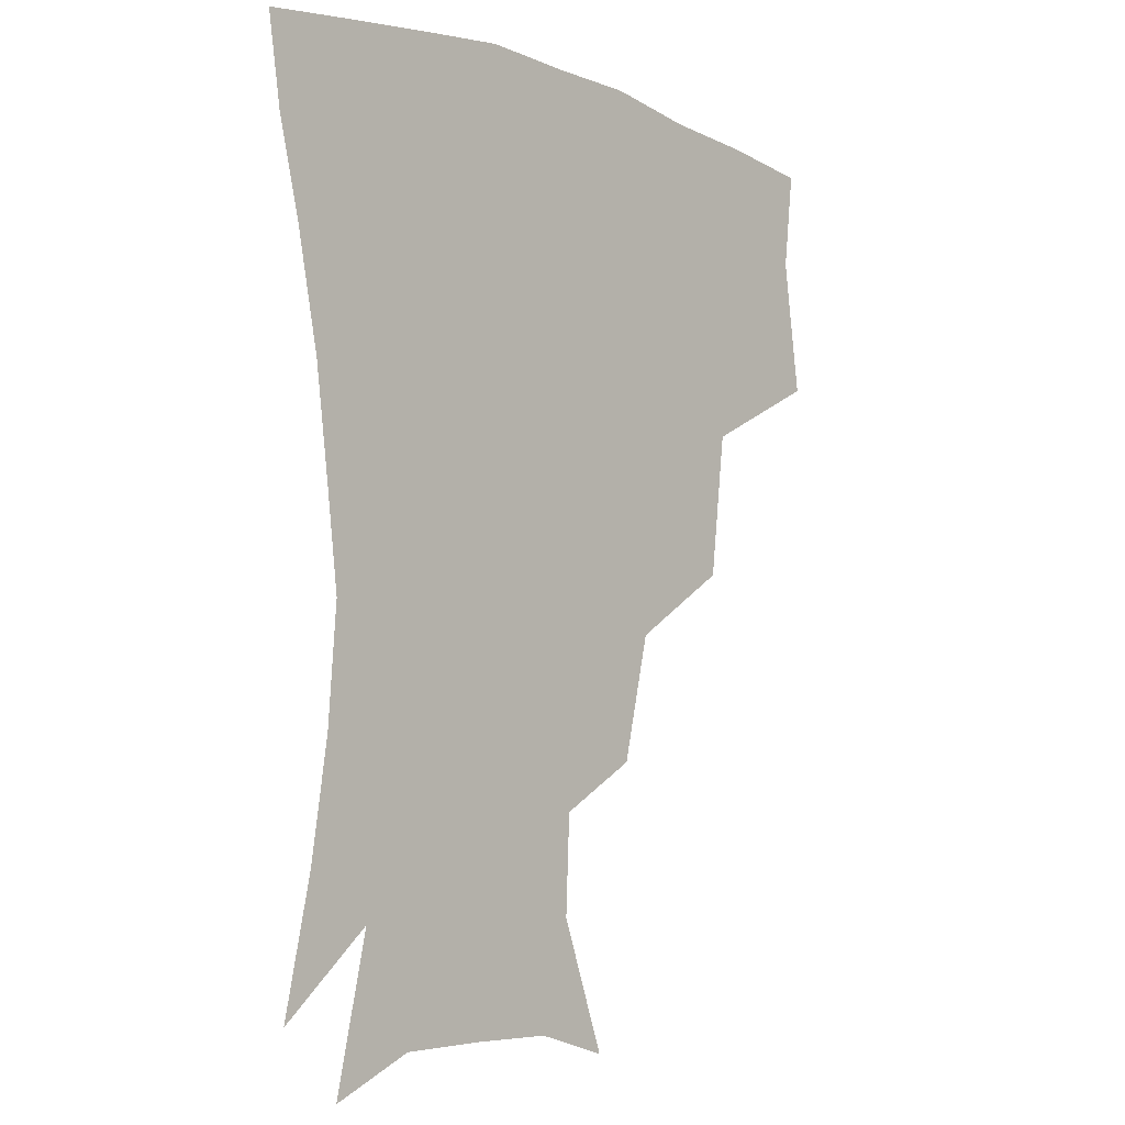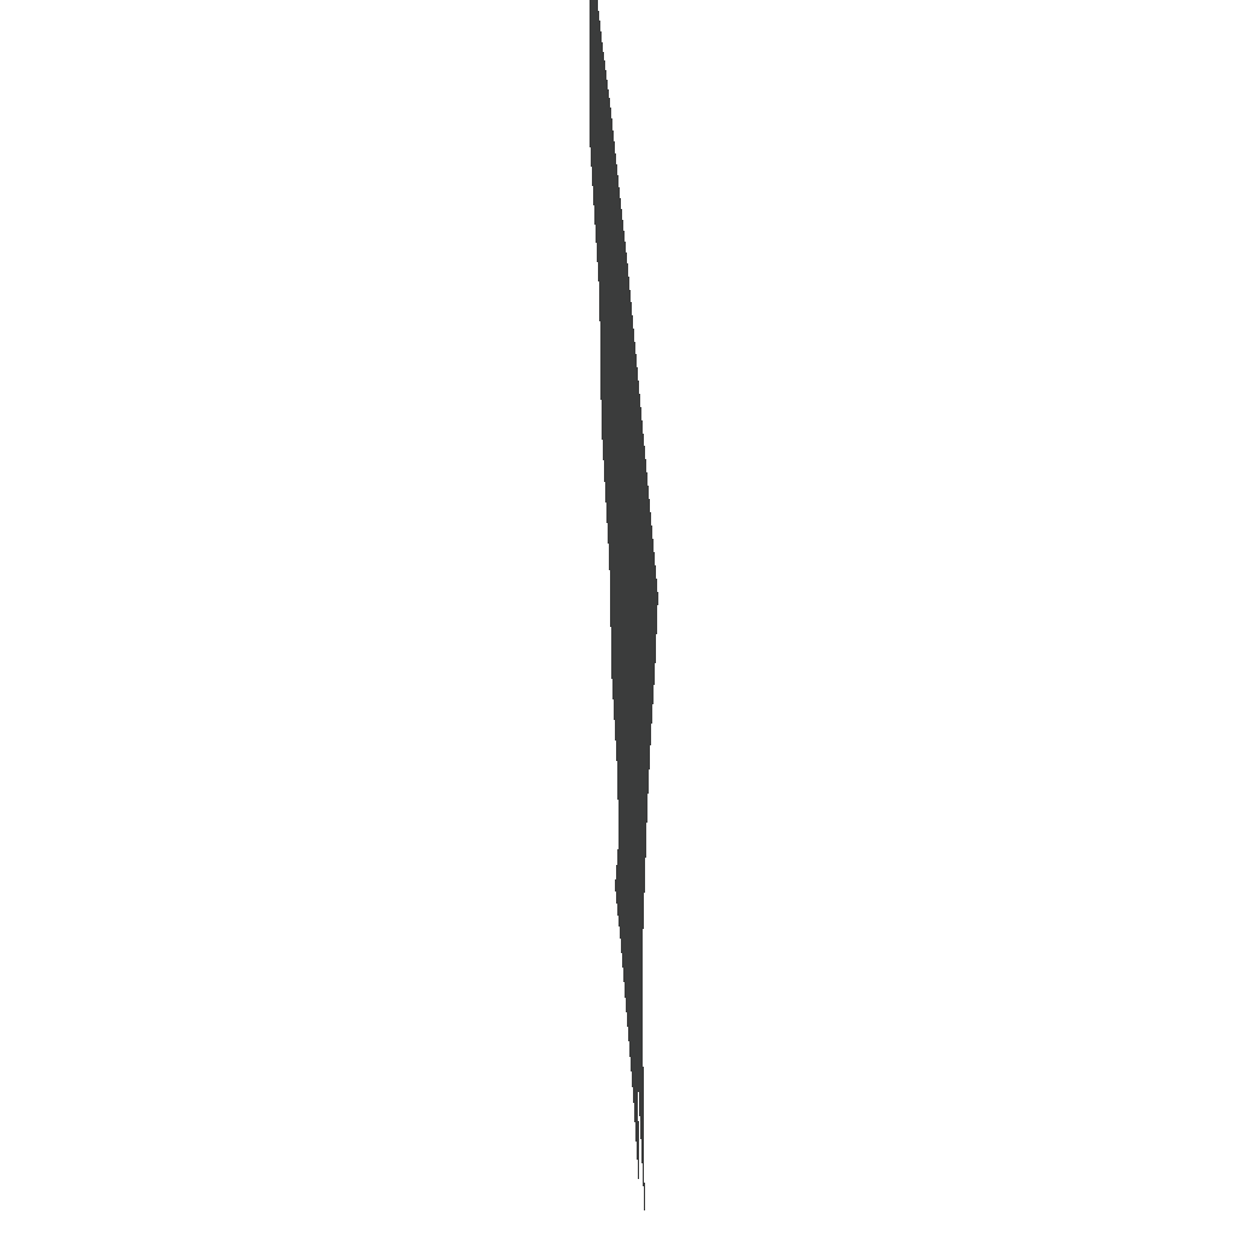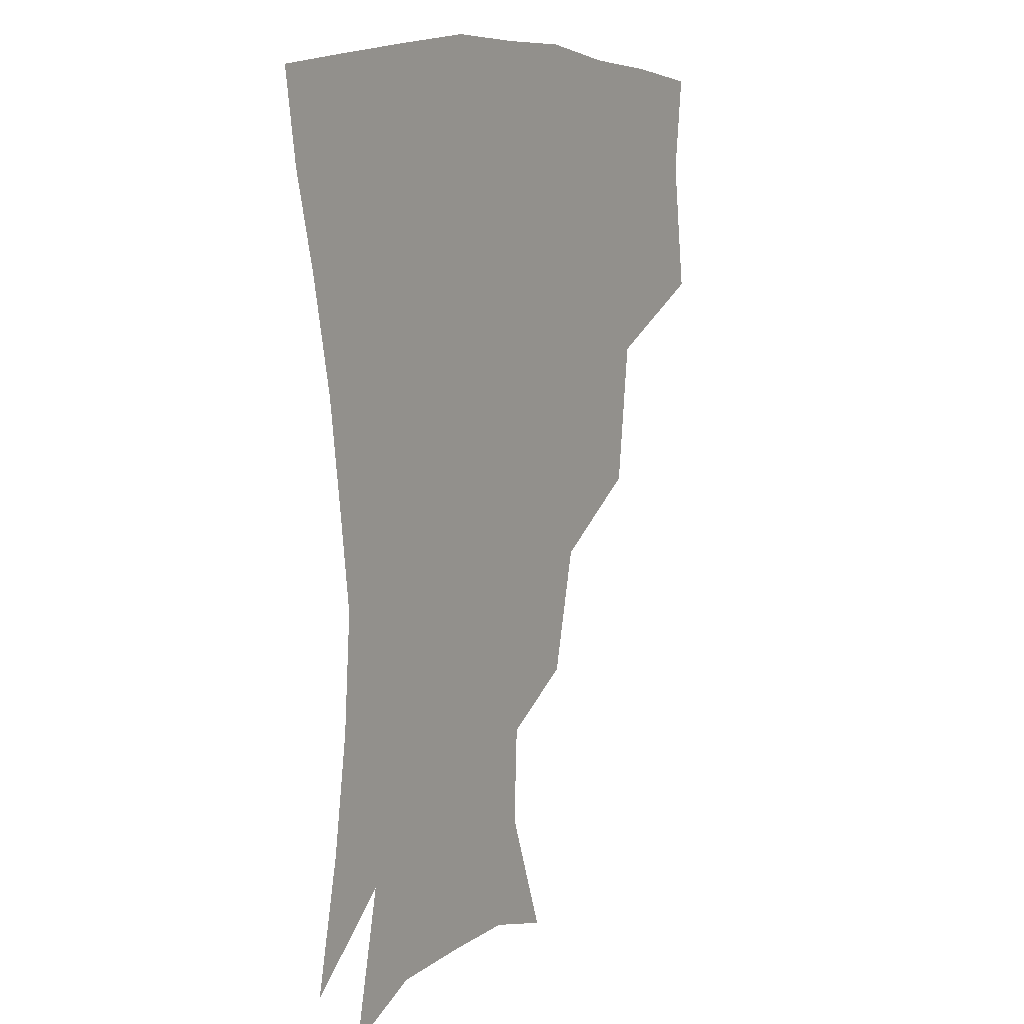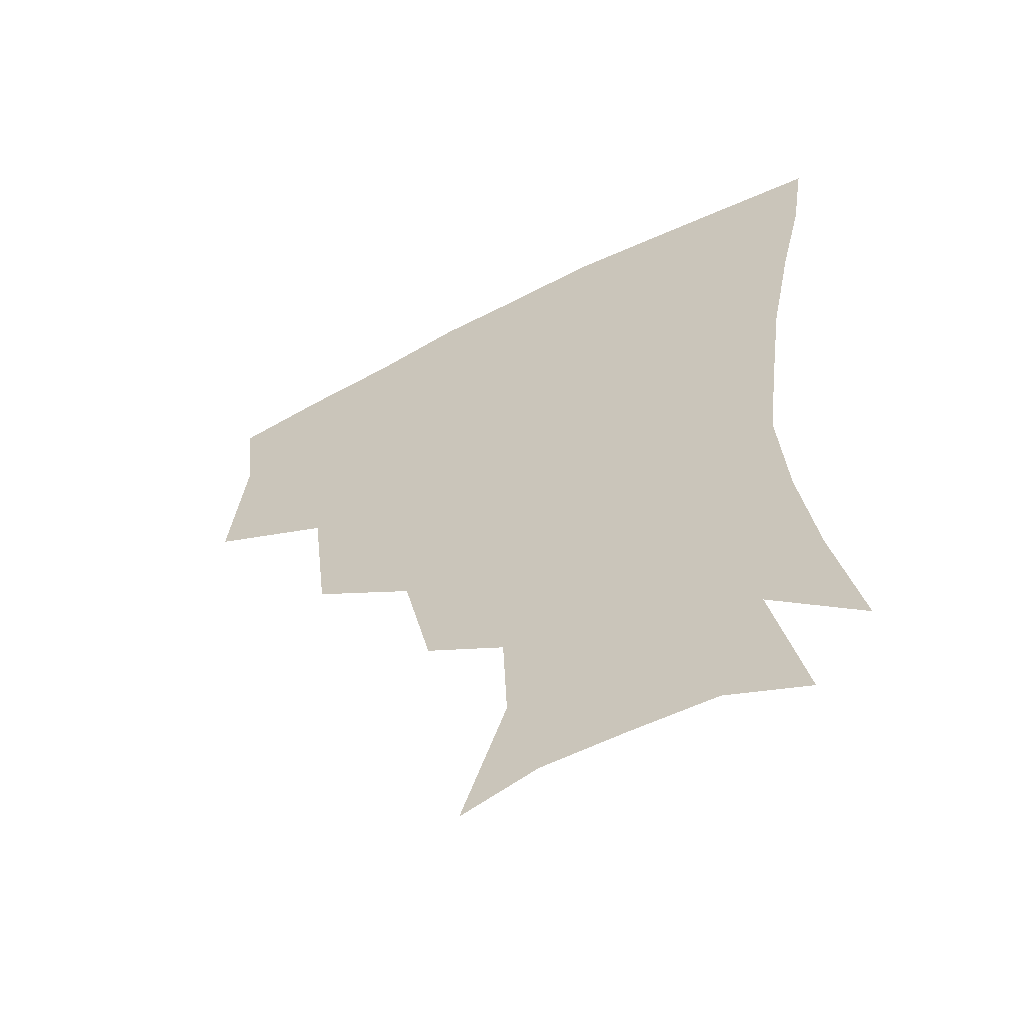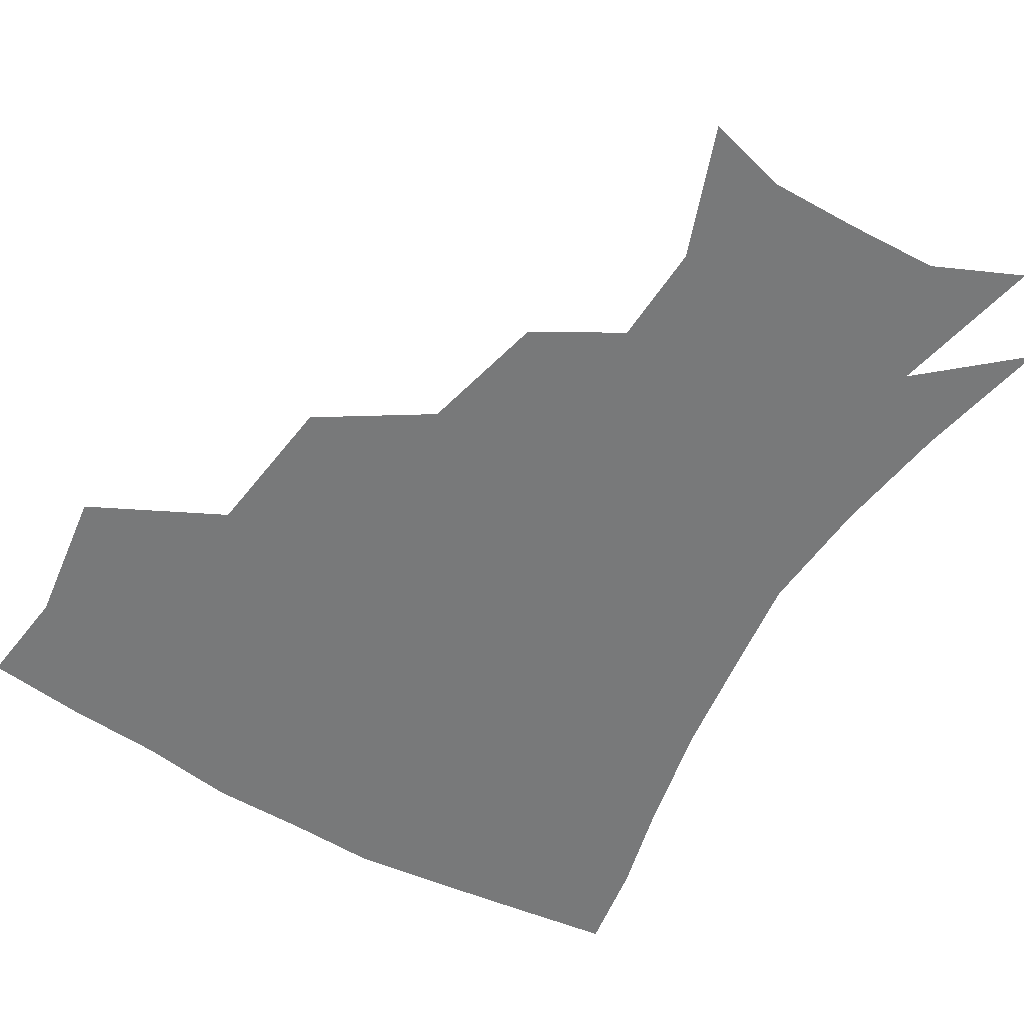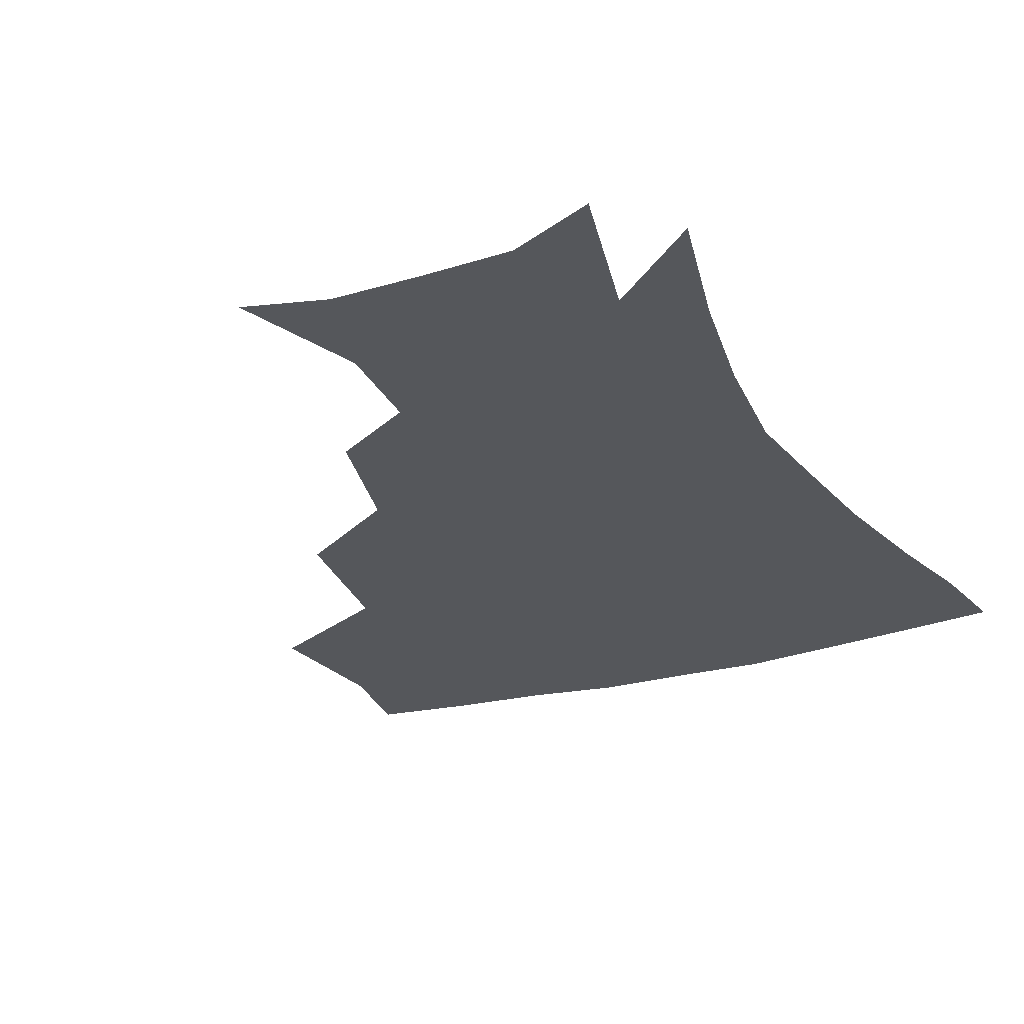
<metadata>
{"format":"obj","ext":"obj","renderer":"f3d","projection":"perspective","resolution":1024,"background":"white","views":[{"elev":-6.7,"azim":131.6,"up":"+Y"},{"elev":48.3,"azim":86.1,"up":"+Y"},{"elev":9.0,"azim":121.5,"up":"+Y"},{"elev":-57.8,"azim":28.1,"up":"+Y"},{"elev":-57.7,"azim":-30.8,"up":"+Z"},{"elev":-26.5,"azim":24.3,"up":"+Z"}]}
</metadata>
<code>
v 452.1 344.9 0
v 457.9 386.7 0
v 454.2 417.1 0
v 498.2 279.3 0
v 492.7 324.3 0
v 491.2 361.8 0
v 487.8 390.7 0
v 484.1 420.6 0
v 540.9 219 0
v 531.6 258 0
v 523.9 297.1 0
v 521.6 336.4 0
v 519.3 365.3 0
v 516.6 393.2 0
v 513.8 422.5 0
v 553.6 133.4 0
v 568.3 173.2 0
v 567 203.7 0
v 559.2 241.4 0
v 553.3 273.9 0
v 550.3 310.4 0
v 548.1 339.4 0
v 547.6 367.9 0
v 545.6 394.9 0
v 542.6 426.6 0
v 578.1 139.9 0
v 586.8 179.3 0
v 583.8 212.7 0
v 578.8 248.9 0
v 576.1 284 0
v 575.2 315.7 0
v 575 342.8 0
v 574.8 368.7 0
v 574.3 395.2 0
v 571.4 426.7 0
v 604.9 139.5 0
v 605.7 185.2 0
v 602.4 220.5 0
v 599.3 254.3 0
v 598.3 286.8 0
v 599.1 315.7 0
v 600.4 342.8 0
v 602.3 369.7 0
v 602.2 395.6 0
v 599.5 427.6 0
v 632.9 138.3 0
v 625.8 183.2 0
v 621.2 220.4 0
v 619.3 253.1 0
v 619.7 283.1 0
v 621.7 313.9 0
v 624.9 342.7 0
v 628.1 368.5 0
v 630.7 393.9 0
v 629.6 423.8 0
v 659 126.4 0
v 648.8 172.6 0
v 641.1 213.9 0
v 639.4 245 0
v 639.9 275.8 0
v 642.7 307.9 0
v 647.3 337.8 0
v 653.1 365 0
v 657.6 391.8 0
v 659.3 419.9 0
v 677.8 147.1 0
v 669 187.8 0
v 663.6 223.6 0
v 660.8 259.6 0
v 664.5 289.3 0
v 669 323.3 0
v 676.2 358.9 0
v 683.4 388.1 0
v 687.8 415.9 0
f 5 6 1
f 1 6 2
f 6 7 2
f 2 7 3
f 7 8 3
f 10 11 4
f 4 11 5
f 11 12 5
f 5 12 6
f 12 13 6
f 6 13 7
f 13 14 7
f 7 14 8
f 14 15 8
f 18 19 9
f 9 19 10
f 19 20 10
f 10 20 11
f 20 21 11
f 11 21 12
f 21 22 12
f 12 22 13
f 22 23 13
f 13 23 14
f 23 24 14
f 14 24 15
f 24 25 15
f 16 26 17
f 26 27 17
f 17 27 18
f 27 28 18
f 18 28 19
f 28 29 19
f 19 29 20
f 29 30 20
f 20 30 21
f 30 31 21
f 21 31 22
f 31 32 22
f 22 32 23
f 32 33 23
f 23 33 24
f 33 34 24
f 24 34 25
f 34 35 25
f 26 36 27
f 36 37 27
f 27 37 28
f 37 38 28
f 28 38 29
f 38 39 29
f 29 39 30
f 39 40 30
f 30 40 31
f 40 41 31
f 31 41 32
f 41 42 32
f 32 42 33
f 42 43 33
f 33 43 34
f 43 44 34
f 34 44 35
f 44 45 35
f 36 46 37
f 46 47 37
f 37 47 38
f 47 48 38
f 38 48 39
f 48 49 39
f 39 49 40
f 49 50 40
f 40 50 41
f 50 51 41
f 41 51 42
f 51 52 42
f 42 52 43
f 52 53 43
f 43 53 44
f 53 54 44
f 44 54 45
f 54 55 45
f 46 56 47
f 56 57 47
f 47 57 48
f 57 58 48
f 48 58 49
f 58 59 49
f 49 59 50
f 59 60 50
f 50 60 51
f 60 61 51
f 51 61 52
f 61 62 52
f 52 62 53
f 62 63 53
f 53 63 54
f 63 64 54
f 54 64 55
f 64 65 55
f 57 66 58
f 66 67 58
f 58 67 59
f 67 68 59
f 59 68 60
f 68 69 60
f 60 69 61
f 69 70 61
f 61 70 62
f 70 71 62
f 62 71 63
f 71 72 63
f 63 72 64
f 72 73 64
f 64 73 65
f 73 74 65

</code>
